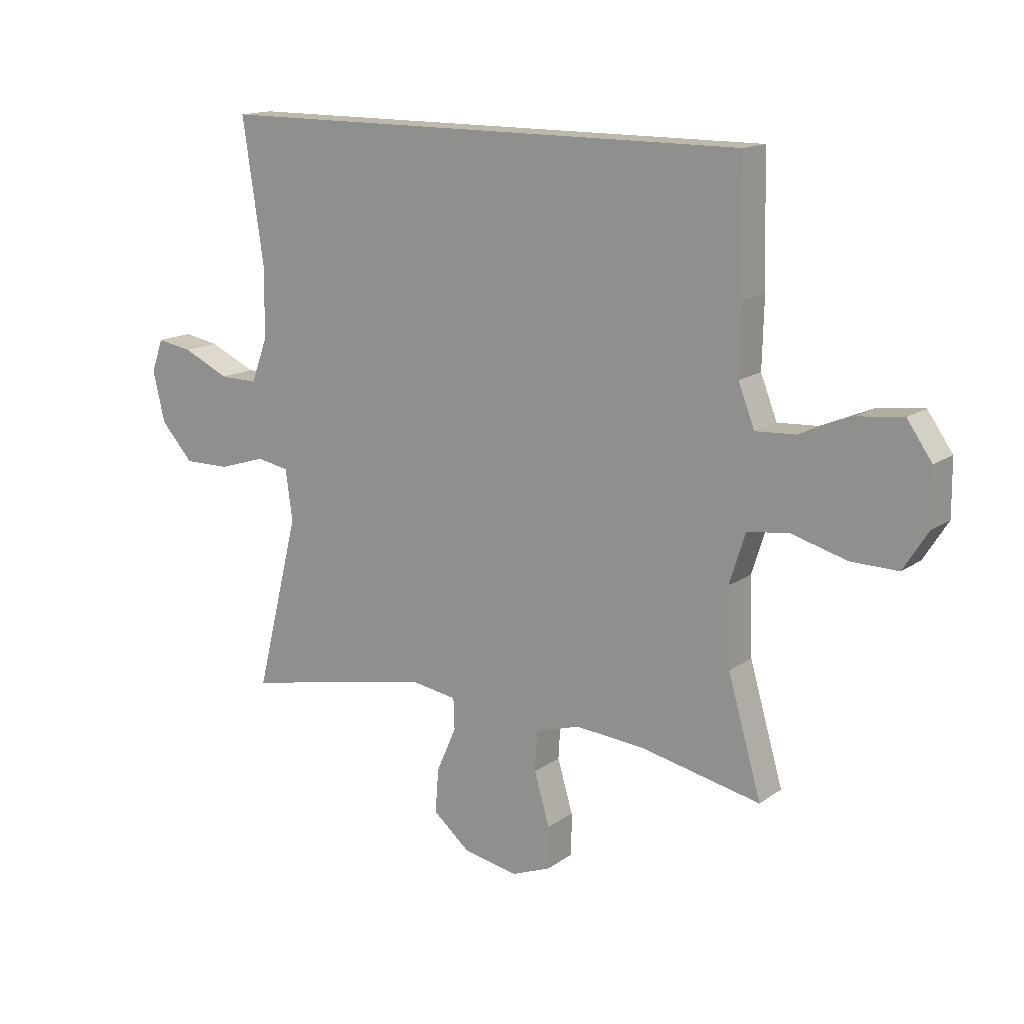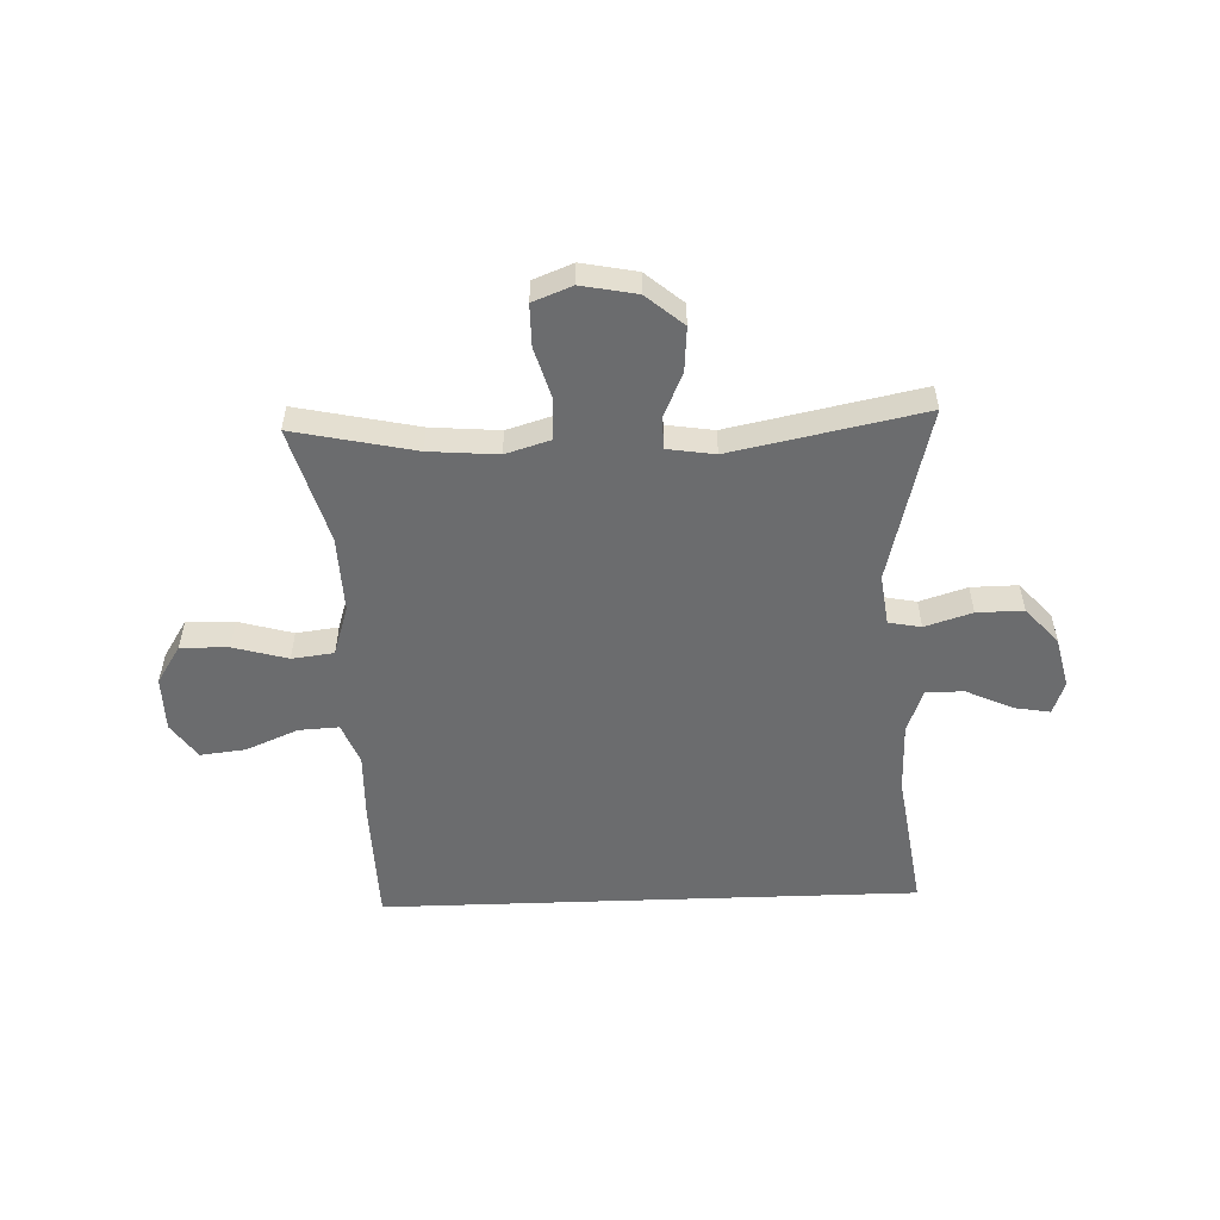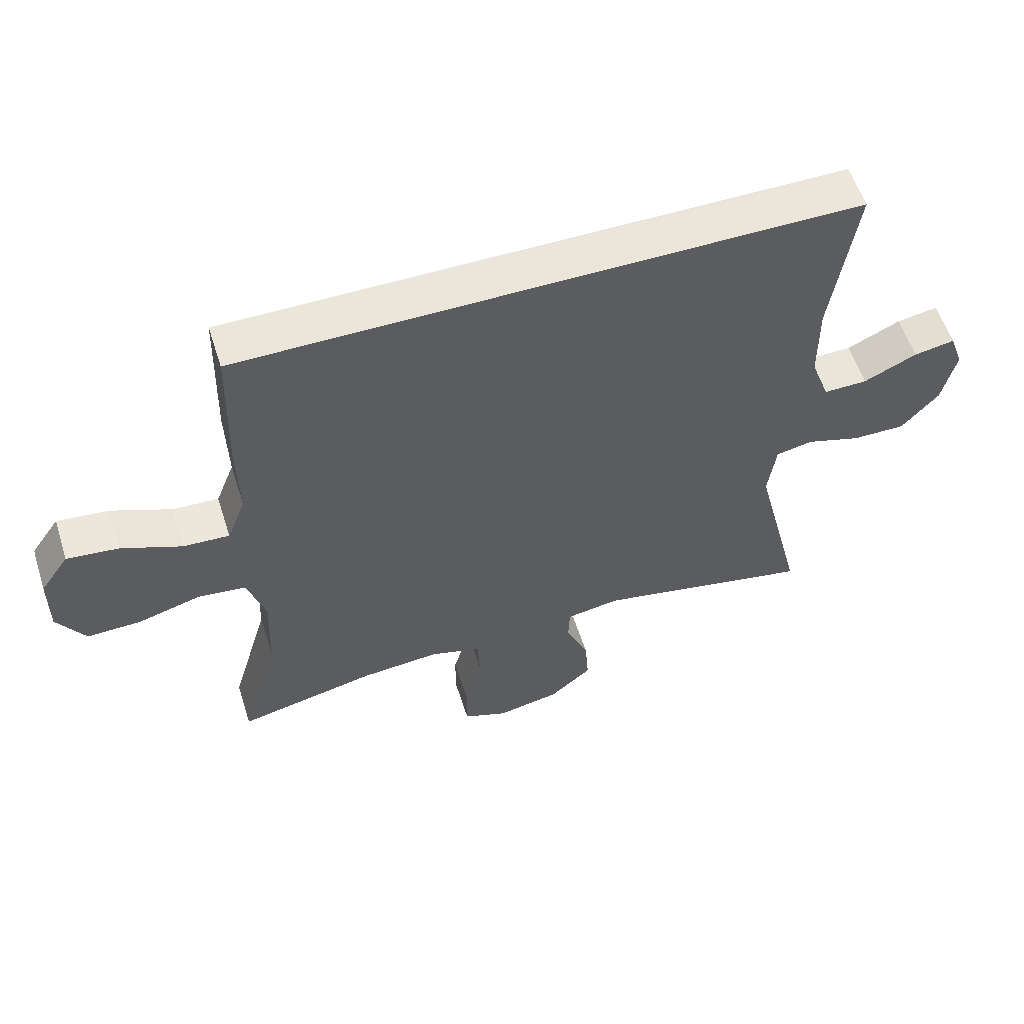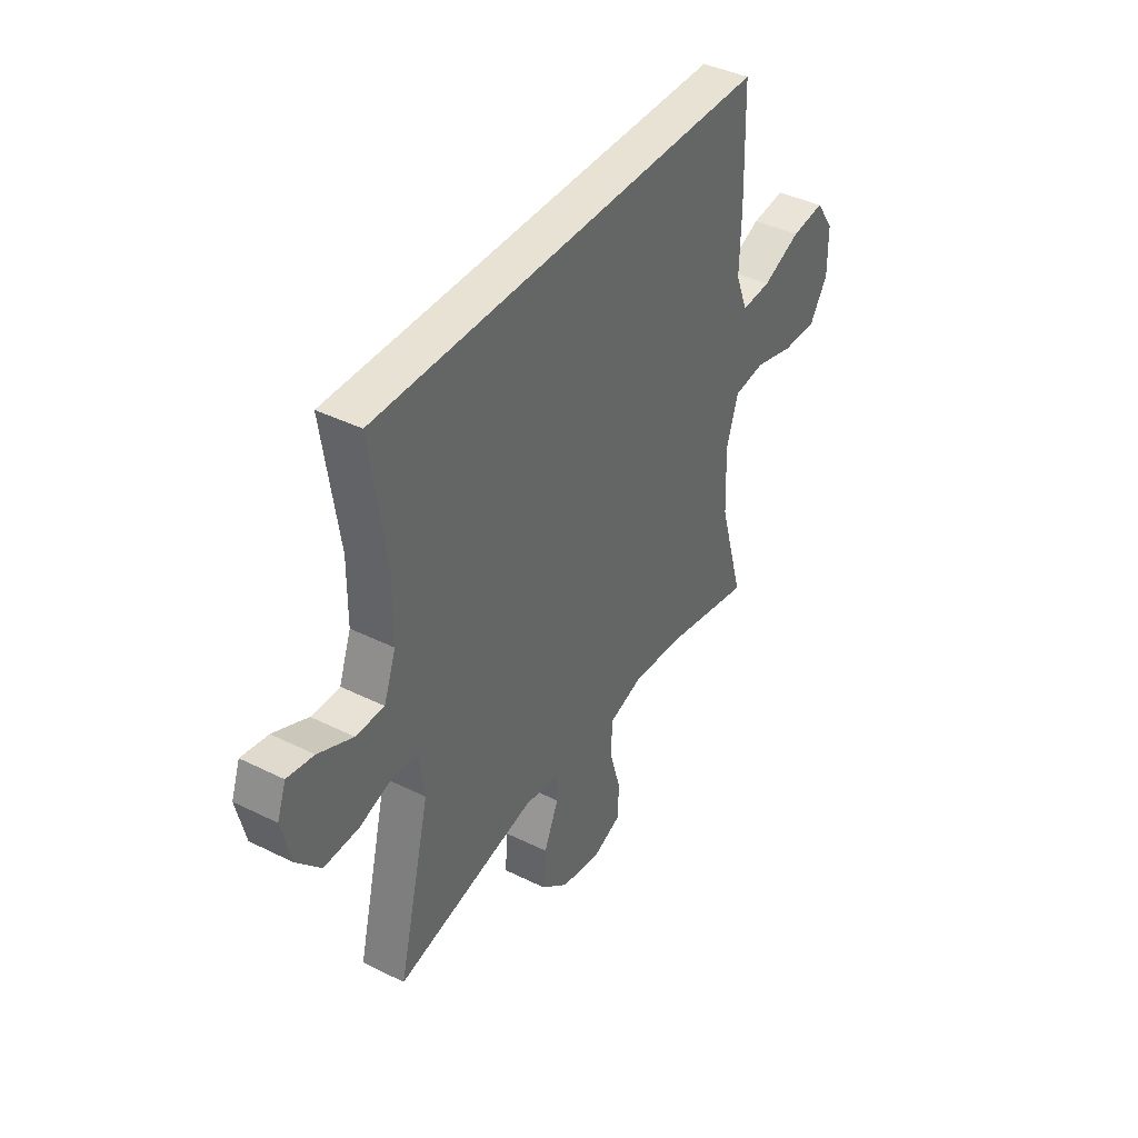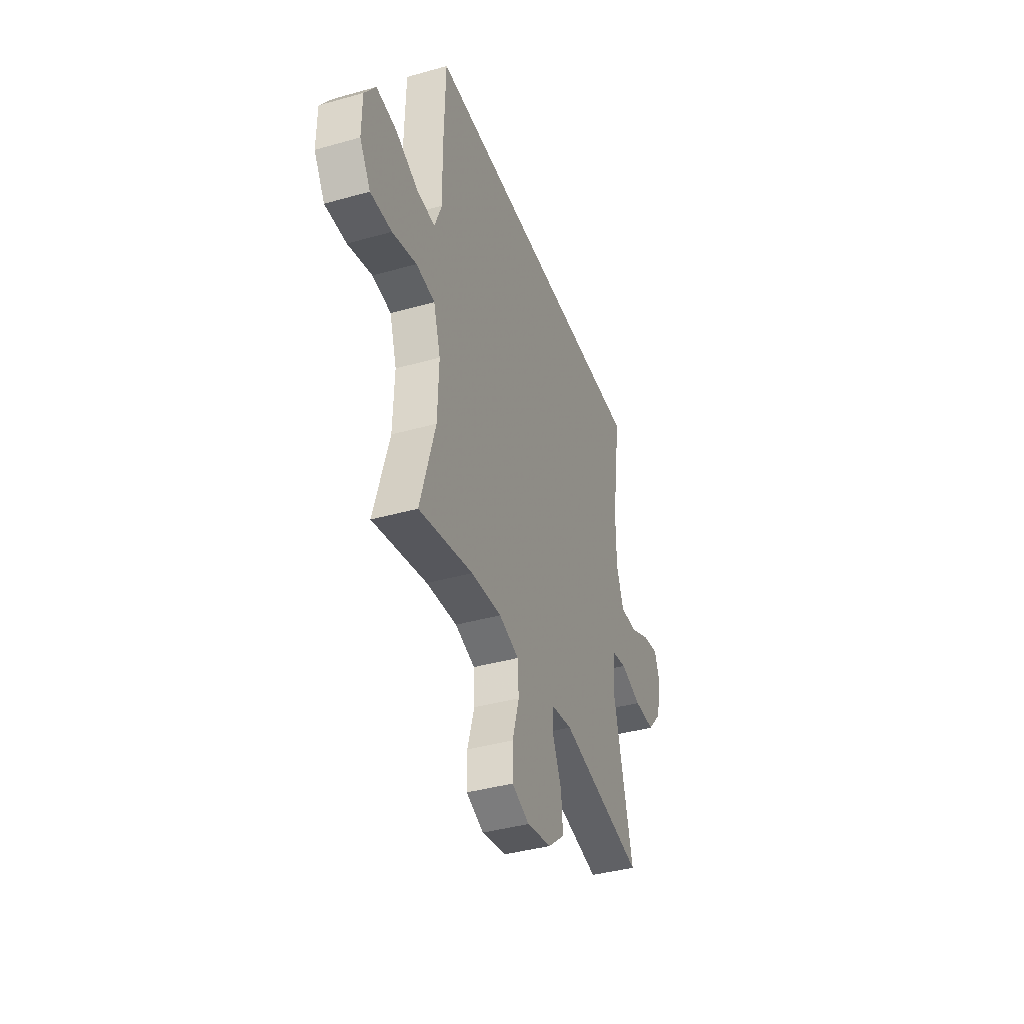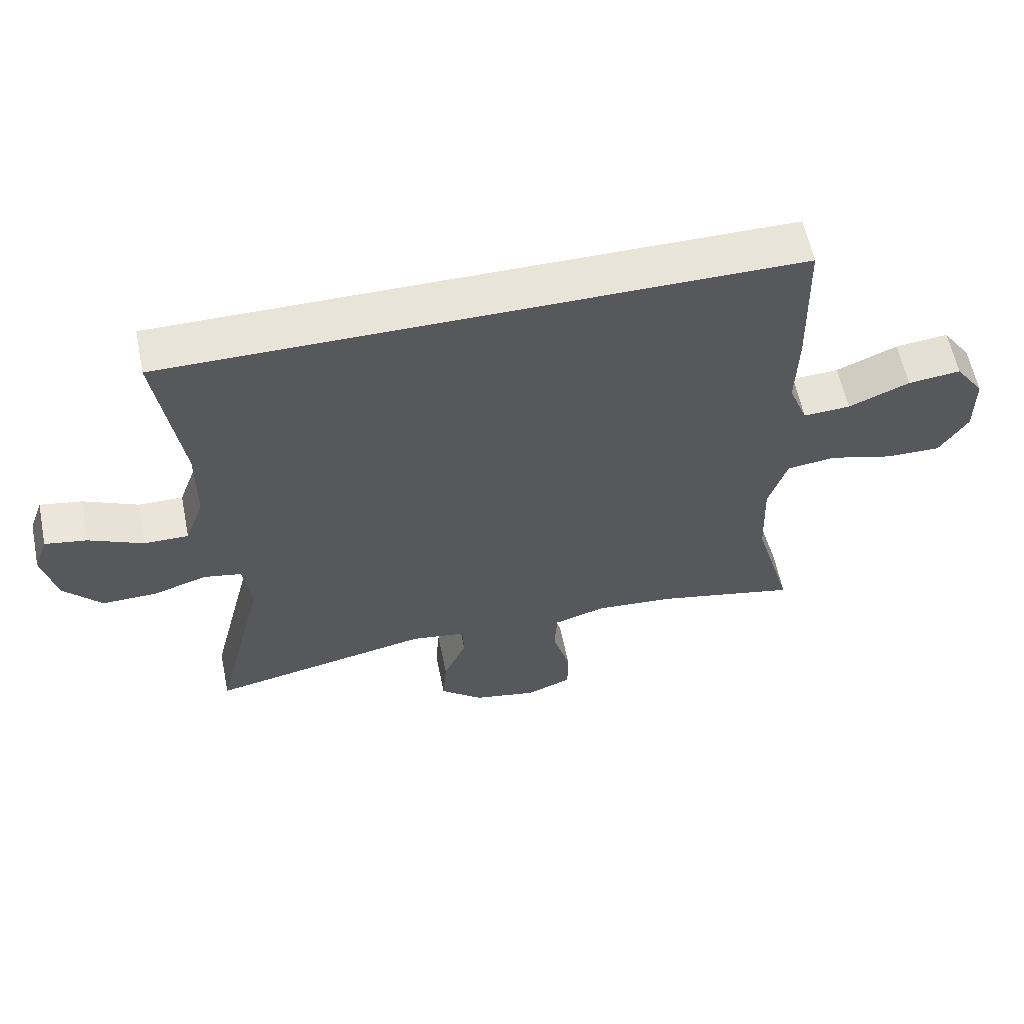
<metadata>
{"format":"obj","ext":"obj","renderer":"f3d","projection":"perspective","resolution":1024,"background":"white","views":[{"elev":14.9,"azim":34.5,"up":"+Z"},{"elev":-53.6,"azim":-177.9,"up":"+Y"},{"elev":57.0,"azim":162.3,"up":"+Z"},{"elev":40.7,"azim":-58.8,"up":"+Z"},{"elev":-39.6,"azim":109.3,"up":"+Z"},{"elev":59.8,"azim":-11.5,"up":"+Z"}]}
</metadata>
<code>
v -0.509 0.07 0.5
v 0.441 0.07 0.5
v 0.447 0.07 0.279
v 0.444 0.07 0.159
v 0.473 0.07 0.085
v 0.544 0.07 0.089
v 0.636 0.07 0.128
v 0.716 0.07 0.137
v 0.76 0.07 0.074
v 0.761 0.07 -0.023
v 0.718 0.07 -0.091
v 0.634 0.07 -0.089
v 0.538 0.07 -0.062
v 0.464 0.07 -0.071
v 0.436 0.07 -0.16
v 0.441 0.07 -0.295
v 0.5 0.07 -0.5
v 0.287 0.07 -0.454
v 0.166 0.07 -0.444
v 0.087 0.07 -0.468
v 0.083 0.07 -0.539
v 0.11 0.07 -0.631
v 0.11 0.07 -0.705
v 0.041 0.07 -0.732
v -0.056 0.07 -0.713
v -0.121 0.07 -0.658
v -0.115 0.07 -0.58
v -0.08 0.07 -0.5
v -0.082 0.07 -0.445
v -0.165 0.07 -0.432
v -0.5 0.07 -0.5
v -0.423 0.07 -0.19
v -0.435 0.07 -0.1
v -0.492 0.07 -0.089
v -0.575 0.07 -0.115
v -0.657 0.07 -0.116
v -0.714 0.07 -0.052
v -0.735 0.07 0.038
v -0.714 0.07 0.096
v -0.651 0.07 0.085
v -0.569 0.07 0.047
v -0.502 0.07 0.046
v -0.473 0.07 0.125
v -0.472 0.07 0.249
v -0.509 0 0.5
v 0.441 0 0.5
v 0.447 0 0.279
v 0.444 0 0.159
v 0.473 0 0.085
v 0.544 0 0.089
v 0.636 0 0.128
v 0.716 0 0.137
v 0.76 0 0.074
v 0.761 0 -0.023
v 0.718 0 -0.091
v 0.634 0 -0.089
v 0.538 0 -0.062
v 0.464 0 -0.071
v 0.436 0 -0.16
v 0.441 0 -0.295
v 0.5 0 -0.5
v 0.287 0 -0.454
v 0.166 0 -0.444
v 0.087 0 -0.468
v 0.083 0 -0.539
v 0.11 0 -0.631
v 0.11 0 -0.705
v 0.041 0 -0.732
v -0.056 0 -0.713
v -0.121 0 -0.658
v -0.115 0 -0.58
v -0.08 0 -0.5
v -0.082 0 -0.445
v -0.165 0 -0.432
v -0.5 0 -0.5
v -0.423 0 -0.19
v -0.435 0 -0.1
v -0.492 0 -0.089
v -0.575 0 -0.115
v -0.657 0 -0.116
v -0.714 0 -0.052
v -0.735 0 0.038
v -0.714 0 0.096
v -0.651 0 0.085
v -0.569 0 0.047
v -0.502 0 0.046
v -0.473 0 0.125
v -0.472 0 0.249
f 39 40 41
f 38 39 41
f 37 38 41
f 36 37 41
f 35 36 41
f 34 35 41
f 33 34 41 42
f 30 31 32
f 29 30 32 33
f 26 27 28
f 25 26 28
f 24 25 28
f 23 24 28
f 22 23 28
f 21 22 28
f 20 21 28 29
f 33 42 43
f 29 33 43
f 20 29 43
f 19 20 43
f 11 12 13
f 10 11 13
f 9 10 13
f 8 9 13
f 7 8 13
f 6 7 13
f 5 6 13 14
f 4 5 14 15
f 3 4 15
f 2 3 15
f 1 2 15
f 44 1 15
f 44 15 16
f 43 44 16
f 19 43 16
f 18 19 16
f 16 17 18
f 85 84 83
f 85 83 82
f 85 82 81
f 85 81 80
f 85 80 79
f 85 79 78
f 86 85 78 77
f 76 75 74
f 77 76 74 73
f 72 71 70
f 72 70 69
f 72 69 68
f 72 68 67
f 72 67 66
f 72 66 65
f 73 72 65 64
f 87 86 77
f 87 77 73
f 87 73 64
f 87 64 63
f 57 56 55
f 57 55 54
f 57 54 53
f 57 53 52
f 57 52 51
f 57 51 50
f 58 57 50 49
f 59 58 49 48
f 59 48 47
f 59 47 46
f 59 46 45
f 59 45 88
f 60 59 88
f 60 88 87
f 60 87 63
f 60 63 62
f 62 61 60
f 1 45 46 2
f 2 46 47 3
f 3 47 48 4
f 4 48 49 5
f 5 49 50 6
f 6 50 51 7
f 7 51 52 8
f 8 52 53 9
f 9 53 54 10
f 10 54 55 11
f 11 55 56 12
f 12 56 57 13
f 13 57 58 14
f 14 58 59 15
f 15 59 60 16
f 16 60 61 17
f 17 61 62 18
f 18 62 63 19
f 19 63 64 20
f 20 64 65 21
f 21 65 66 22
f 22 66 67 23
f 23 67 68 24
f 24 68 69 25
f 25 69 70 26
f 26 70 71 27
f 27 71 72 28
f 28 72 73 29
f 29 73 74 30
f 30 74 75 31
f 31 75 76 32
f 32 76 77 33
f 33 77 78 34
f 34 78 79 35
f 35 79 80 36
f 36 80 81 37
f 37 81 82 38
f 38 82 83 39
f 39 83 84 40
f 40 84 85 41
f 41 85 86 42
f 42 86 87 43
f 43 87 88 44
f 44 88 45 1

</code>
